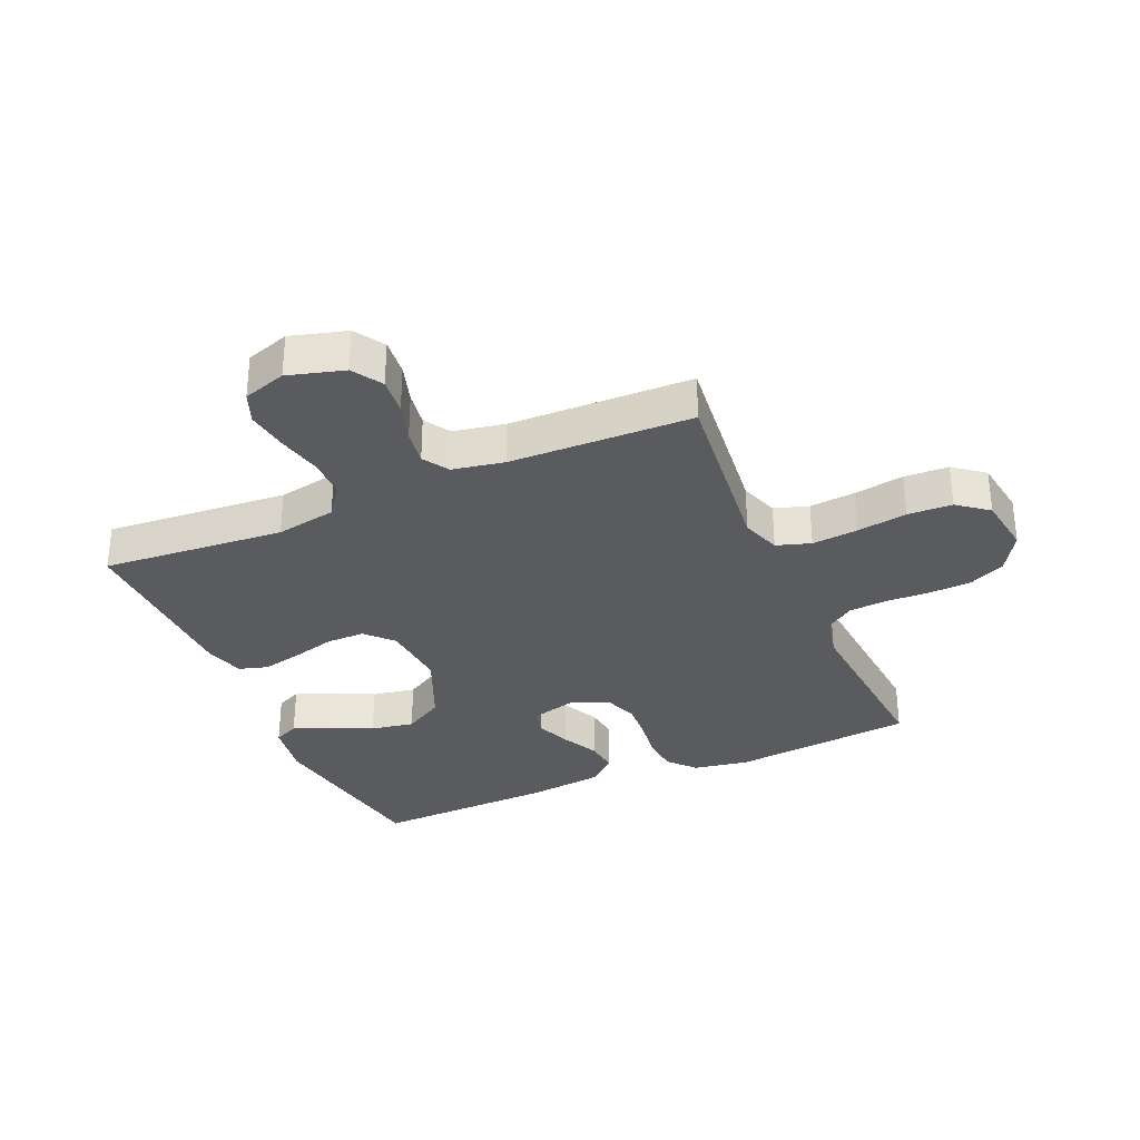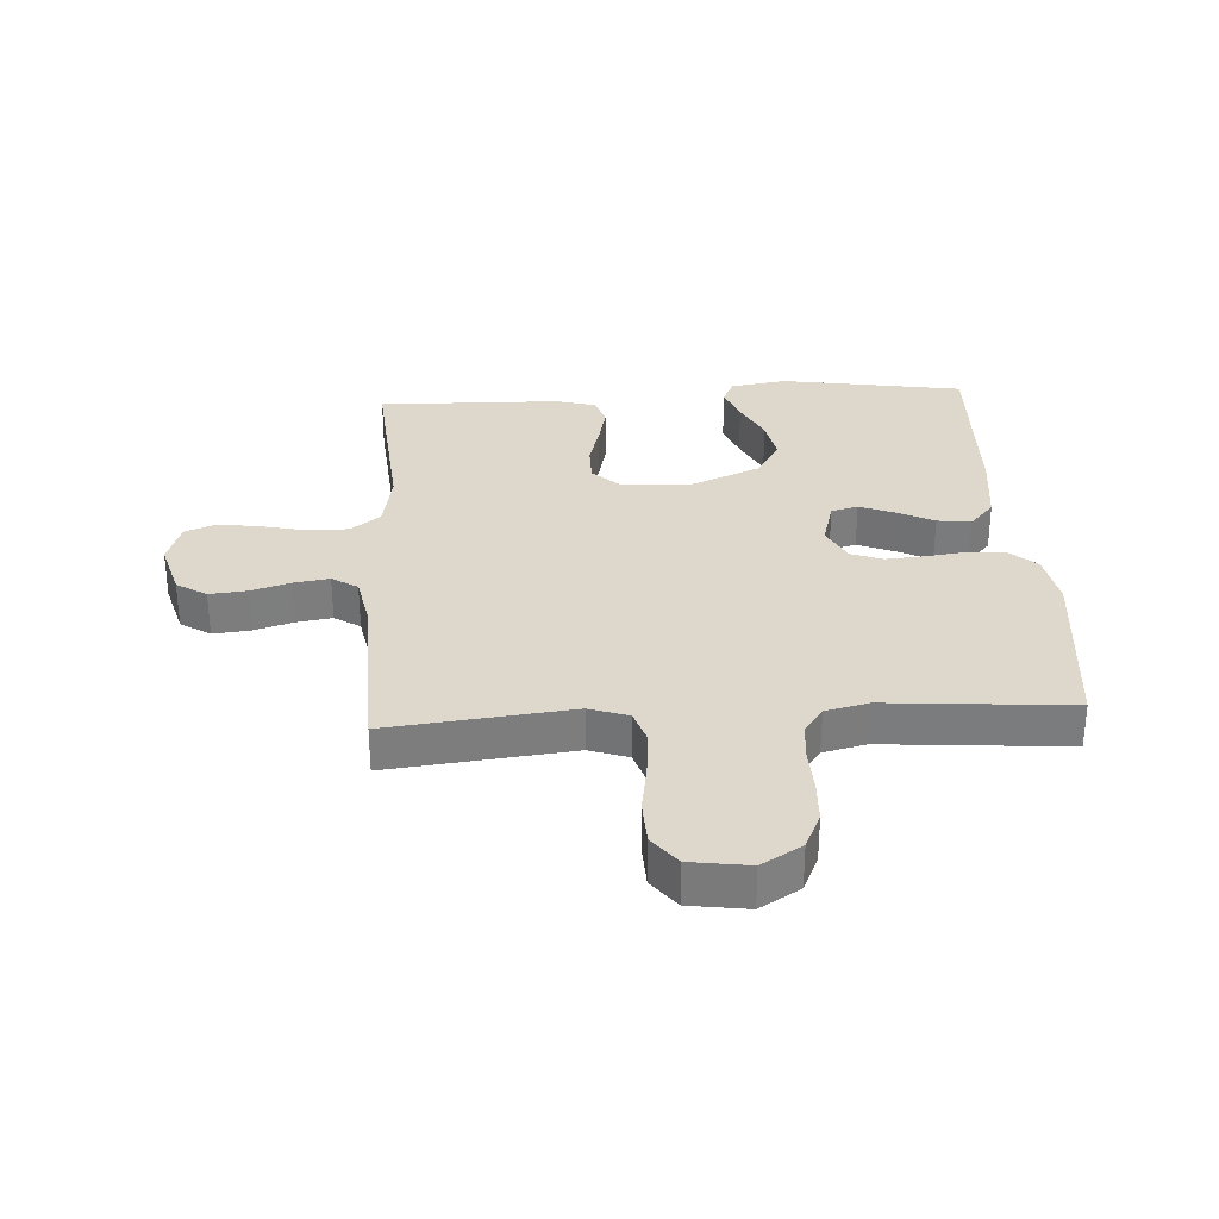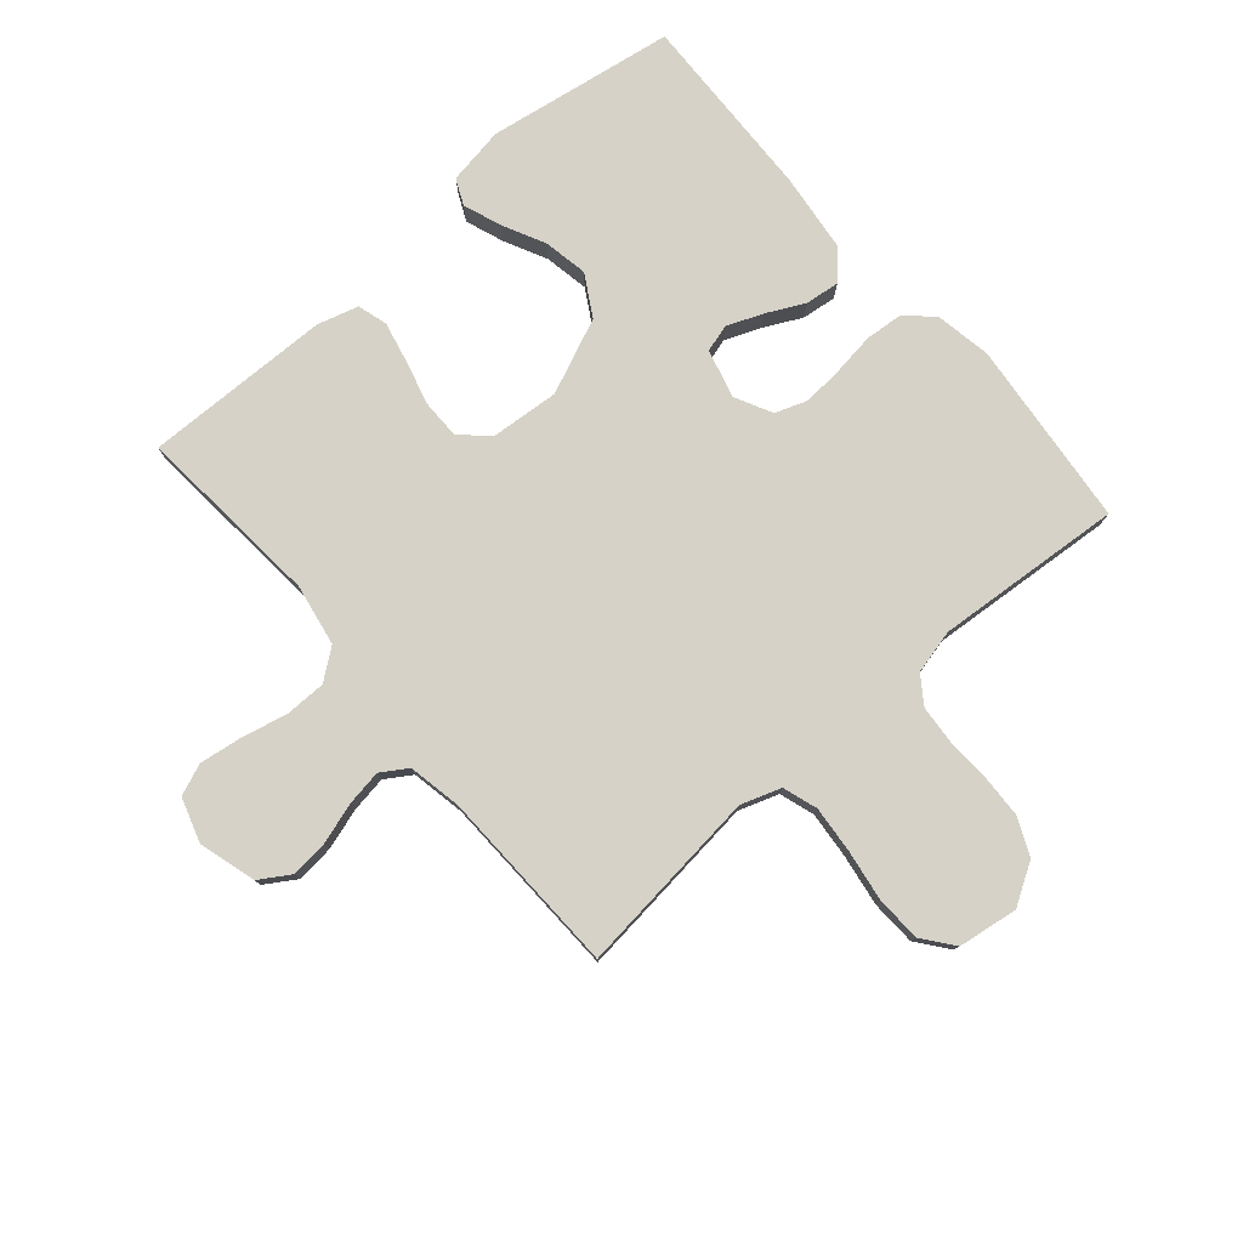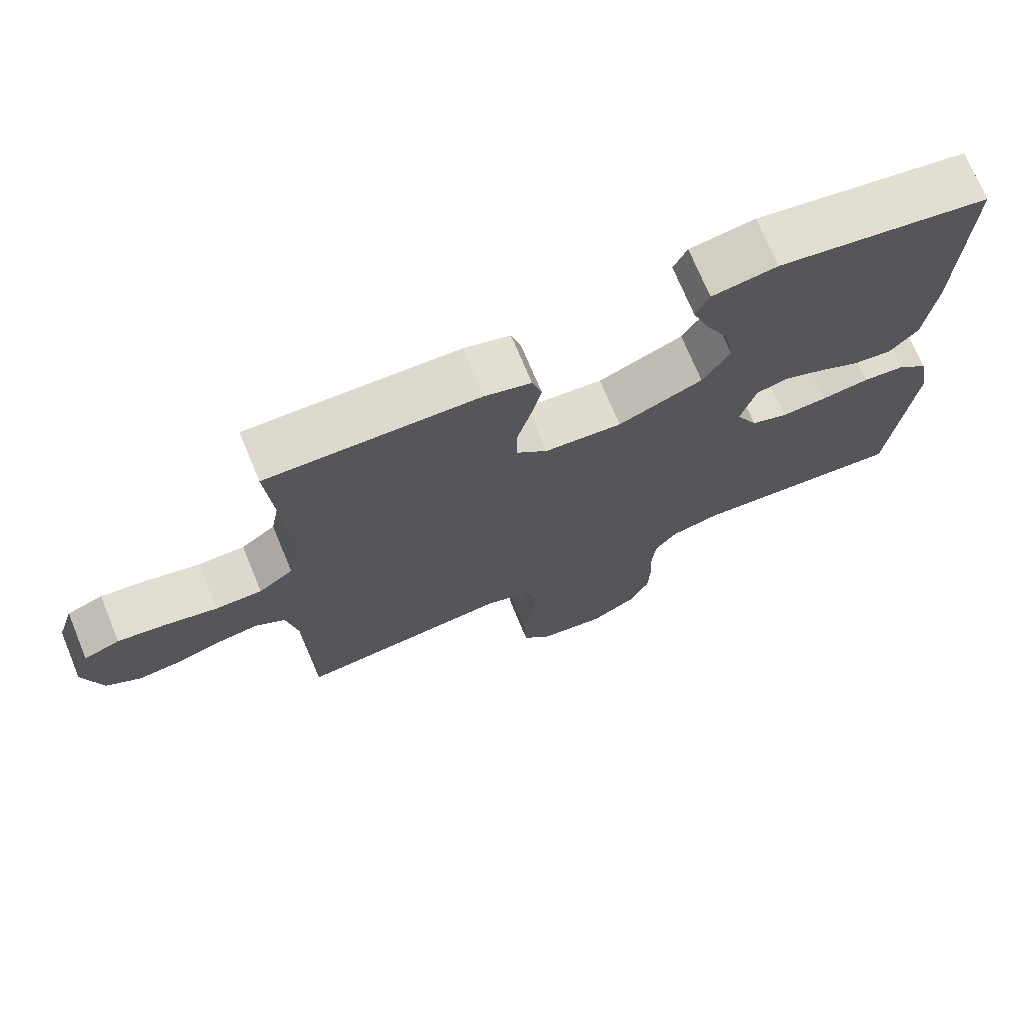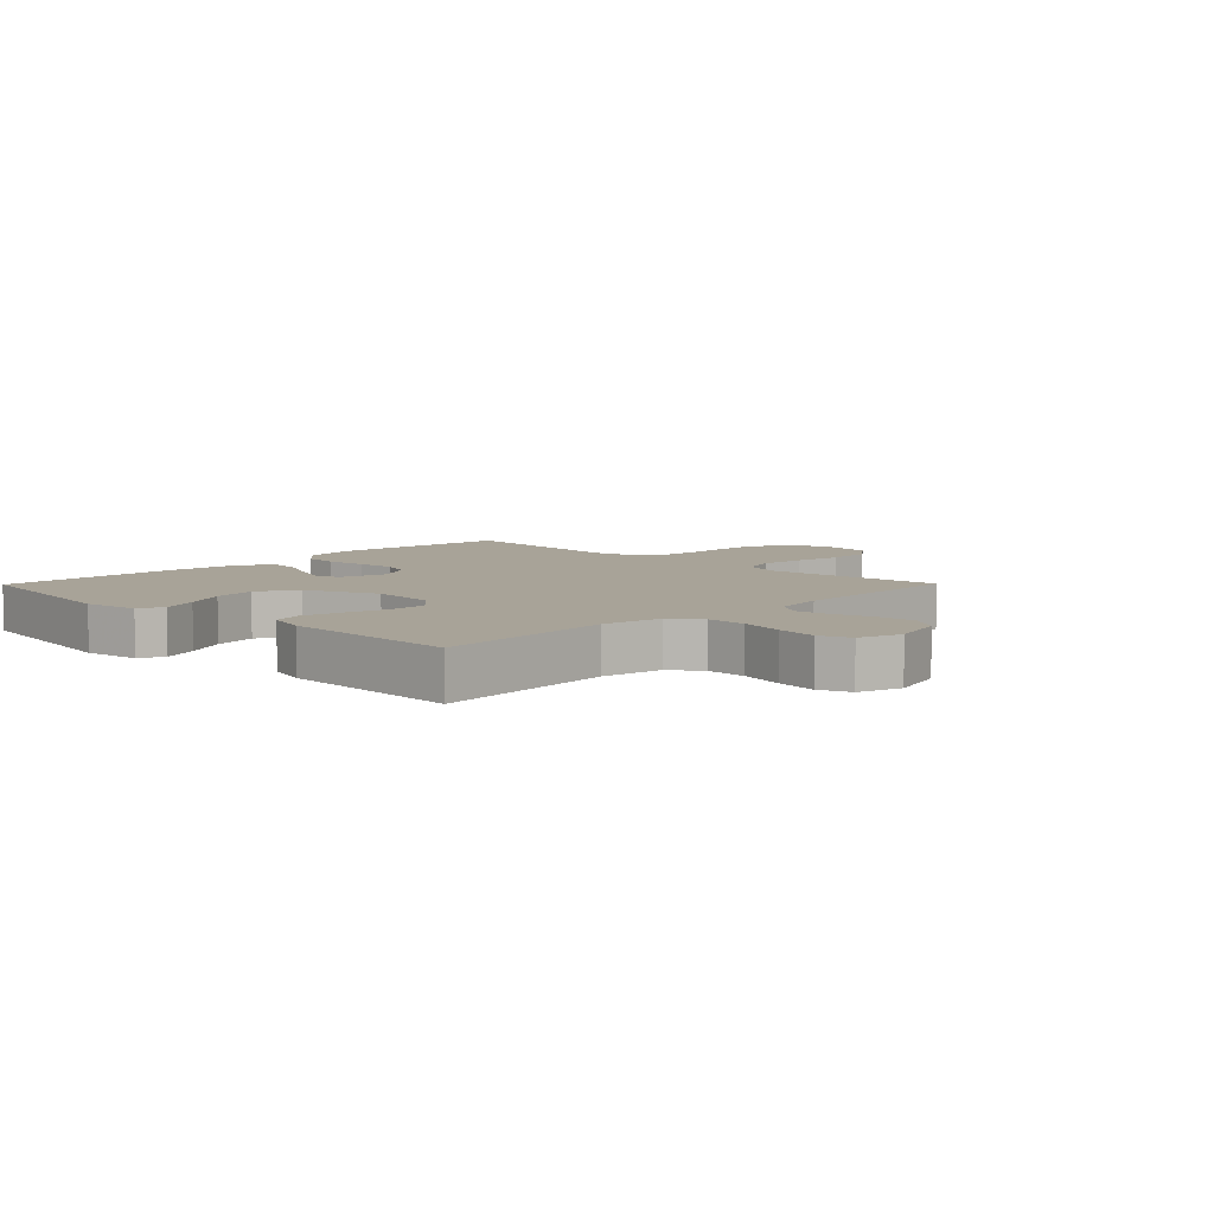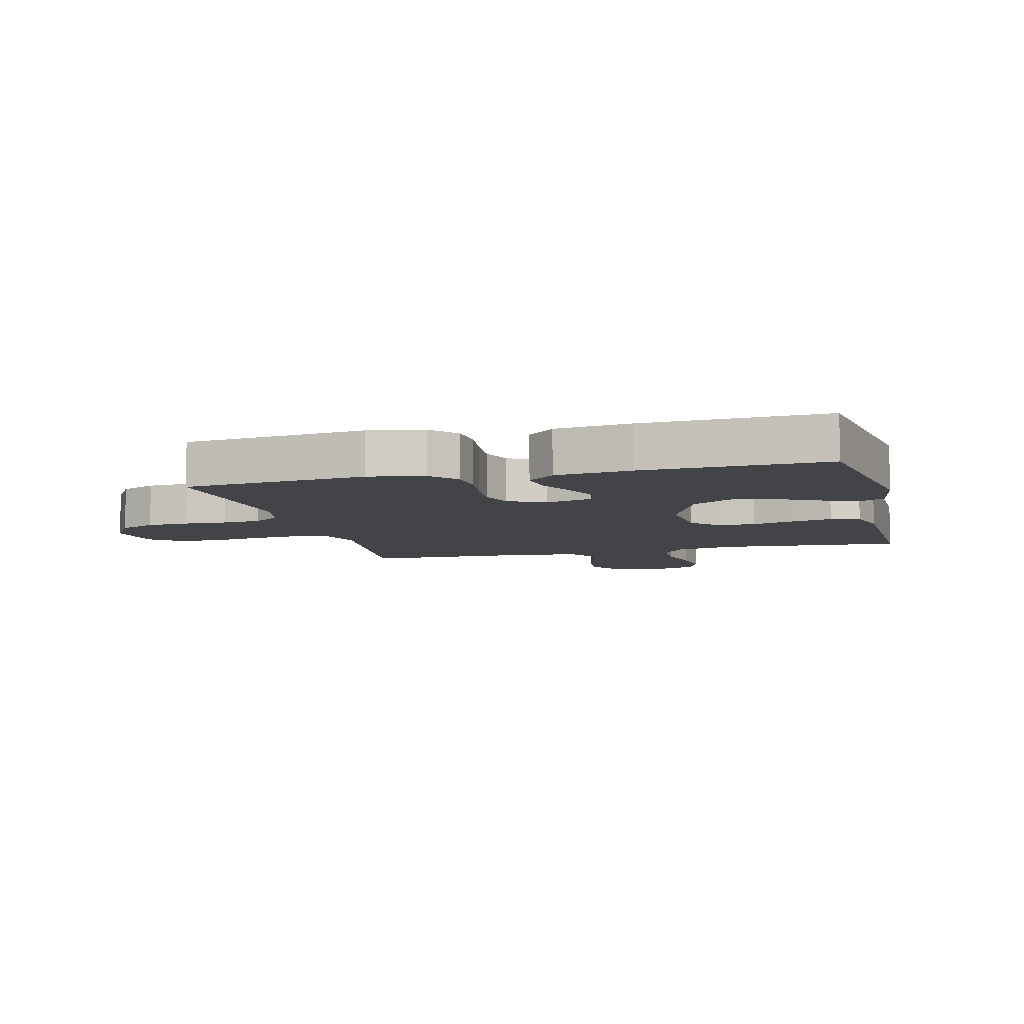
<metadata>
{"format":"obj","ext":"obj","renderer":"f3d","projection":"perspective","resolution":1024,"background":"white","views":[{"elev":-32.4,"azim":113.5,"up":"+Y"},{"elev":31.2,"azim":176.6,"up":"+Y"},{"elev":78.6,"azim":139.1,"up":"+Y"},{"elev":72.2,"azim":157.5,"up":"+Z"},{"elev":6.9,"azim":44.5,"up":"+Y"},{"elev":-7.8,"azim":-75.8,"up":"+Y"}]}
</metadata>
<code>
v 0.5 0.07 0.5
v 0.476 0.07 0.2
v 0.494 0.07 0.101
v 0.543 0.07 0.064
v 0.609 0.07 0.064
v 0.683 0.07 0.081
v 0.751 0.07 0.091
v 0.802 0.07 0.071
v 0.825 0.07 0
v 0.799 0.07 -0.092
v 0.75 0.07 -0.123
v 0.689 0.07 -0.117
v 0.624 0.07 -0.097
v 0.566 0.07 -0.088
v 0.524 0.07 -0.115
v 0.508 0.07 -0.2
v 0.5 0.07 -0.5
v 0.2 0.07 -0.467
v 0.136 0.07 -0.489
v 0.118 0.07 -0.545
v 0.125 0.07 -0.621
v 0.138 0.07 -0.703
v 0.135 0.07 -0.776
v 0.096 0.07 -0.826
v 0 0.07 -0.84
v -0.066 0.07 -0.8
v -0.093 0.07 -0.74
v -0.096 0.07 -0.67
v -0.093 0.07 -0.6
v -0.098 0.07 -0.537
v -0.129 0.07 -0.493
v -0.2 0.07 -0.476
v -0.5 0.07 -0.5
v -0.531 0.07 -0.2
v -0.515 0.07 -0.109
v -0.471 0.07 -0.07
v -0.412 0.07 -0.065
v -0.345 0.07 -0.074
v -0.28 0.07 -0.079
v -0.228 0.07 -0.06
v -0.198 0.07 0
v -0.219 0.07 0.077
v -0.263 0.07 0.089
v -0.32 0.07 0.066
v -0.38 0.07 0.036
v -0.435 0.07 0.029
v -0.475 0.07 0.074
v -0.49 0.07 0.2
v -0.5 0.07 0.5
v -0.2 0.07 0.549
v -0.108 0.07 0.534
v -0.089 0.07 0.493
v -0.111 0.07 0.433
v -0.145 0.07 0.364
v -0.158 0.07 0.293
v -0.12 0.07 0.228
v 0 0.07 0.177
v 0.11 0.07 0.186
v 0.154 0.07 0.227
v 0.154 0.07 0.29
v 0.135 0.07 0.36
v 0.12 0.07 0.426
v 0.134 0.07 0.474
v 0.2 0.07 0.493
v 0.5 0 0.5
v 0.476 0 0.2
v 0.494 0 0.101
v 0.543 0 0.064
v 0.609 0 0.064
v 0.683 0 0.081
v 0.751 0 0.091
v 0.802 0 0.071
v 0.825 0 0
v 0.799 0 -0.092
v 0.75 0 -0.123
v 0.689 0 -0.117
v 0.624 0 -0.097
v 0.566 0 -0.088
v 0.524 0 -0.115
v 0.508 0 -0.2
v 0.5 0 -0.5
v 0.2 0 -0.467
v 0.136 0 -0.489
v 0.118 0 -0.545
v 0.125 0 -0.621
v 0.138 0 -0.703
v 0.135 0 -0.776
v 0.096 0 -0.826
v 0 0 -0.84
v -0.066 0 -0.8
v -0.093 0 -0.74
v -0.096 0 -0.67
v -0.093 0 -0.6
v -0.098 0 -0.537
v -0.129 0 -0.493
v -0.2 0 -0.476
v -0.5 0 -0.5
v -0.531 0 -0.2
v -0.515 0 -0.109
v -0.471 0 -0.07
v -0.412 0 -0.065
v -0.345 0 -0.074
v -0.28 0 -0.079
v -0.228 0 -0.06
v -0.198 0 0
v -0.219 0 0.077
v -0.263 0 0.089
v -0.32 0 0.066
v -0.38 0 0.036
v -0.435 0 0.029
v -0.475 0 0.074
v -0.49 0 0.2
v -0.5 0 0.5
v -0.2 0 0.549
v -0.108 0 0.534
v -0.089 0 0.493
v -0.111 0 0.433
v -0.145 0 0.364
v -0.158 0 0.293
v -0.12 0 0.228
v 0 0 0.177
v 0.11 0 0.186
v 0.154 0 0.227
v 0.154 0 0.29
v 0.135 0 0.36
v 0.12 0 0.426
v 0.134 0 0.474
v 0.2 0 0.493
f 63 64 1 2
f 60 61 62 63
f 60 63 2 3
f 59 60 3 4
f 58 59 4
f 57 58 4
f 51 52 53 54
f 49 50 51 54
f 49 54 55
f 48 49 55 56
f 44 45 46 47
f 43 44 47 48
f 42 43 48 56
f 35 36 37 38
f 35 38 39
f 32 33 34 35
f 31 32 35 39
f 30 31 39 40
f 26 27 28 29
f 26 29 30
f 25 26 30
f 21 22 23 24
f 20 21 24 25
f 19 20 25 30
f 16 17 18
f 15 16 18 19
f 10 11 12 13
f 10 13 14
f 9 10 14
f 8 9 14
f 5 6 7 8
f 5 8 14 15
f 41 42 56 57
f 41 57 4
f 19 30 40 41
f 15 19 41
f 4 5 15 41
f 66 65 128 127
f 127 126 125 124
f 67 66 127 124
f 68 67 124 123
f 68 123 122
f 68 122 121
f 118 117 116 115
f 118 115 114 113
f 119 118 113
f 120 119 113 112
f 111 110 109 108
f 112 111 108 107
f 120 112 107 106
f 102 101 100 99
f 103 102 99
f 99 98 97 96
f 103 99 96 95
f 104 103 95 94
f 93 92 91 90
f 94 93 90
f 94 90 89
f 88 87 86 85
f 89 88 85 84
f 94 89 84 83
f 82 81 80
f 83 82 80 79
f 77 76 75 74
f 78 77 74
f 78 74 73
f 78 73 72
f 72 71 70 69
f 79 78 72 69
f 121 120 106 105
f 68 121 105
f 105 104 94 83
f 105 83 79
f 105 79 69 68
f 1 65 66 2
f 2 66 67 3
f 3 67 68 4
f 4 68 69 5
f 5 69 70 6
f 6 70 71 7
f 7 71 72 8
f 8 72 73 9
f 9 73 74 10
f 10 74 75 11
f 11 75 76 12
f 12 76 77 13
f 13 77 78 14
f 14 78 79 15
f 15 79 80 16
f 16 80 81 17
f 17 81 82 18
f 18 82 83 19
f 19 83 84 20
f 20 84 85 21
f 21 85 86 22
f 22 86 87 23
f 23 87 88 24
f 24 88 89 25
f 25 89 90 26
f 26 90 91 27
f 27 91 92 28
f 28 92 93 29
f 29 93 94 30
f 30 94 95 31
f 31 95 96 32
f 32 96 97 33
f 33 97 98 34
f 34 98 99 35
f 35 99 100 36
f 36 100 101 37
f 37 101 102 38
f 38 102 103 39
f 39 103 104 40
f 40 104 105 41
f 41 105 106 42
f 42 106 107 43
f 43 107 108 44
f 44 108 109 45
f 45 109 110 46
f 46 110 111 47
f 47 111 112 48
f 48 112 113 49
f 49 113 114 50
f 50 114 115 51
f 51 115 116 52
f 52 116 117 53
f 53 117 118 54
f 54 118 119 55
f 55 119 120 56
f 56 120 121 57
f 57 121 122 58
f 58 122 123 59
f 59 123 124 60
f 60 124 125 61
f 61 125 126 62
f 62 126 127 63
f 63 127 128 64
f 64 128 65 1

</code>
